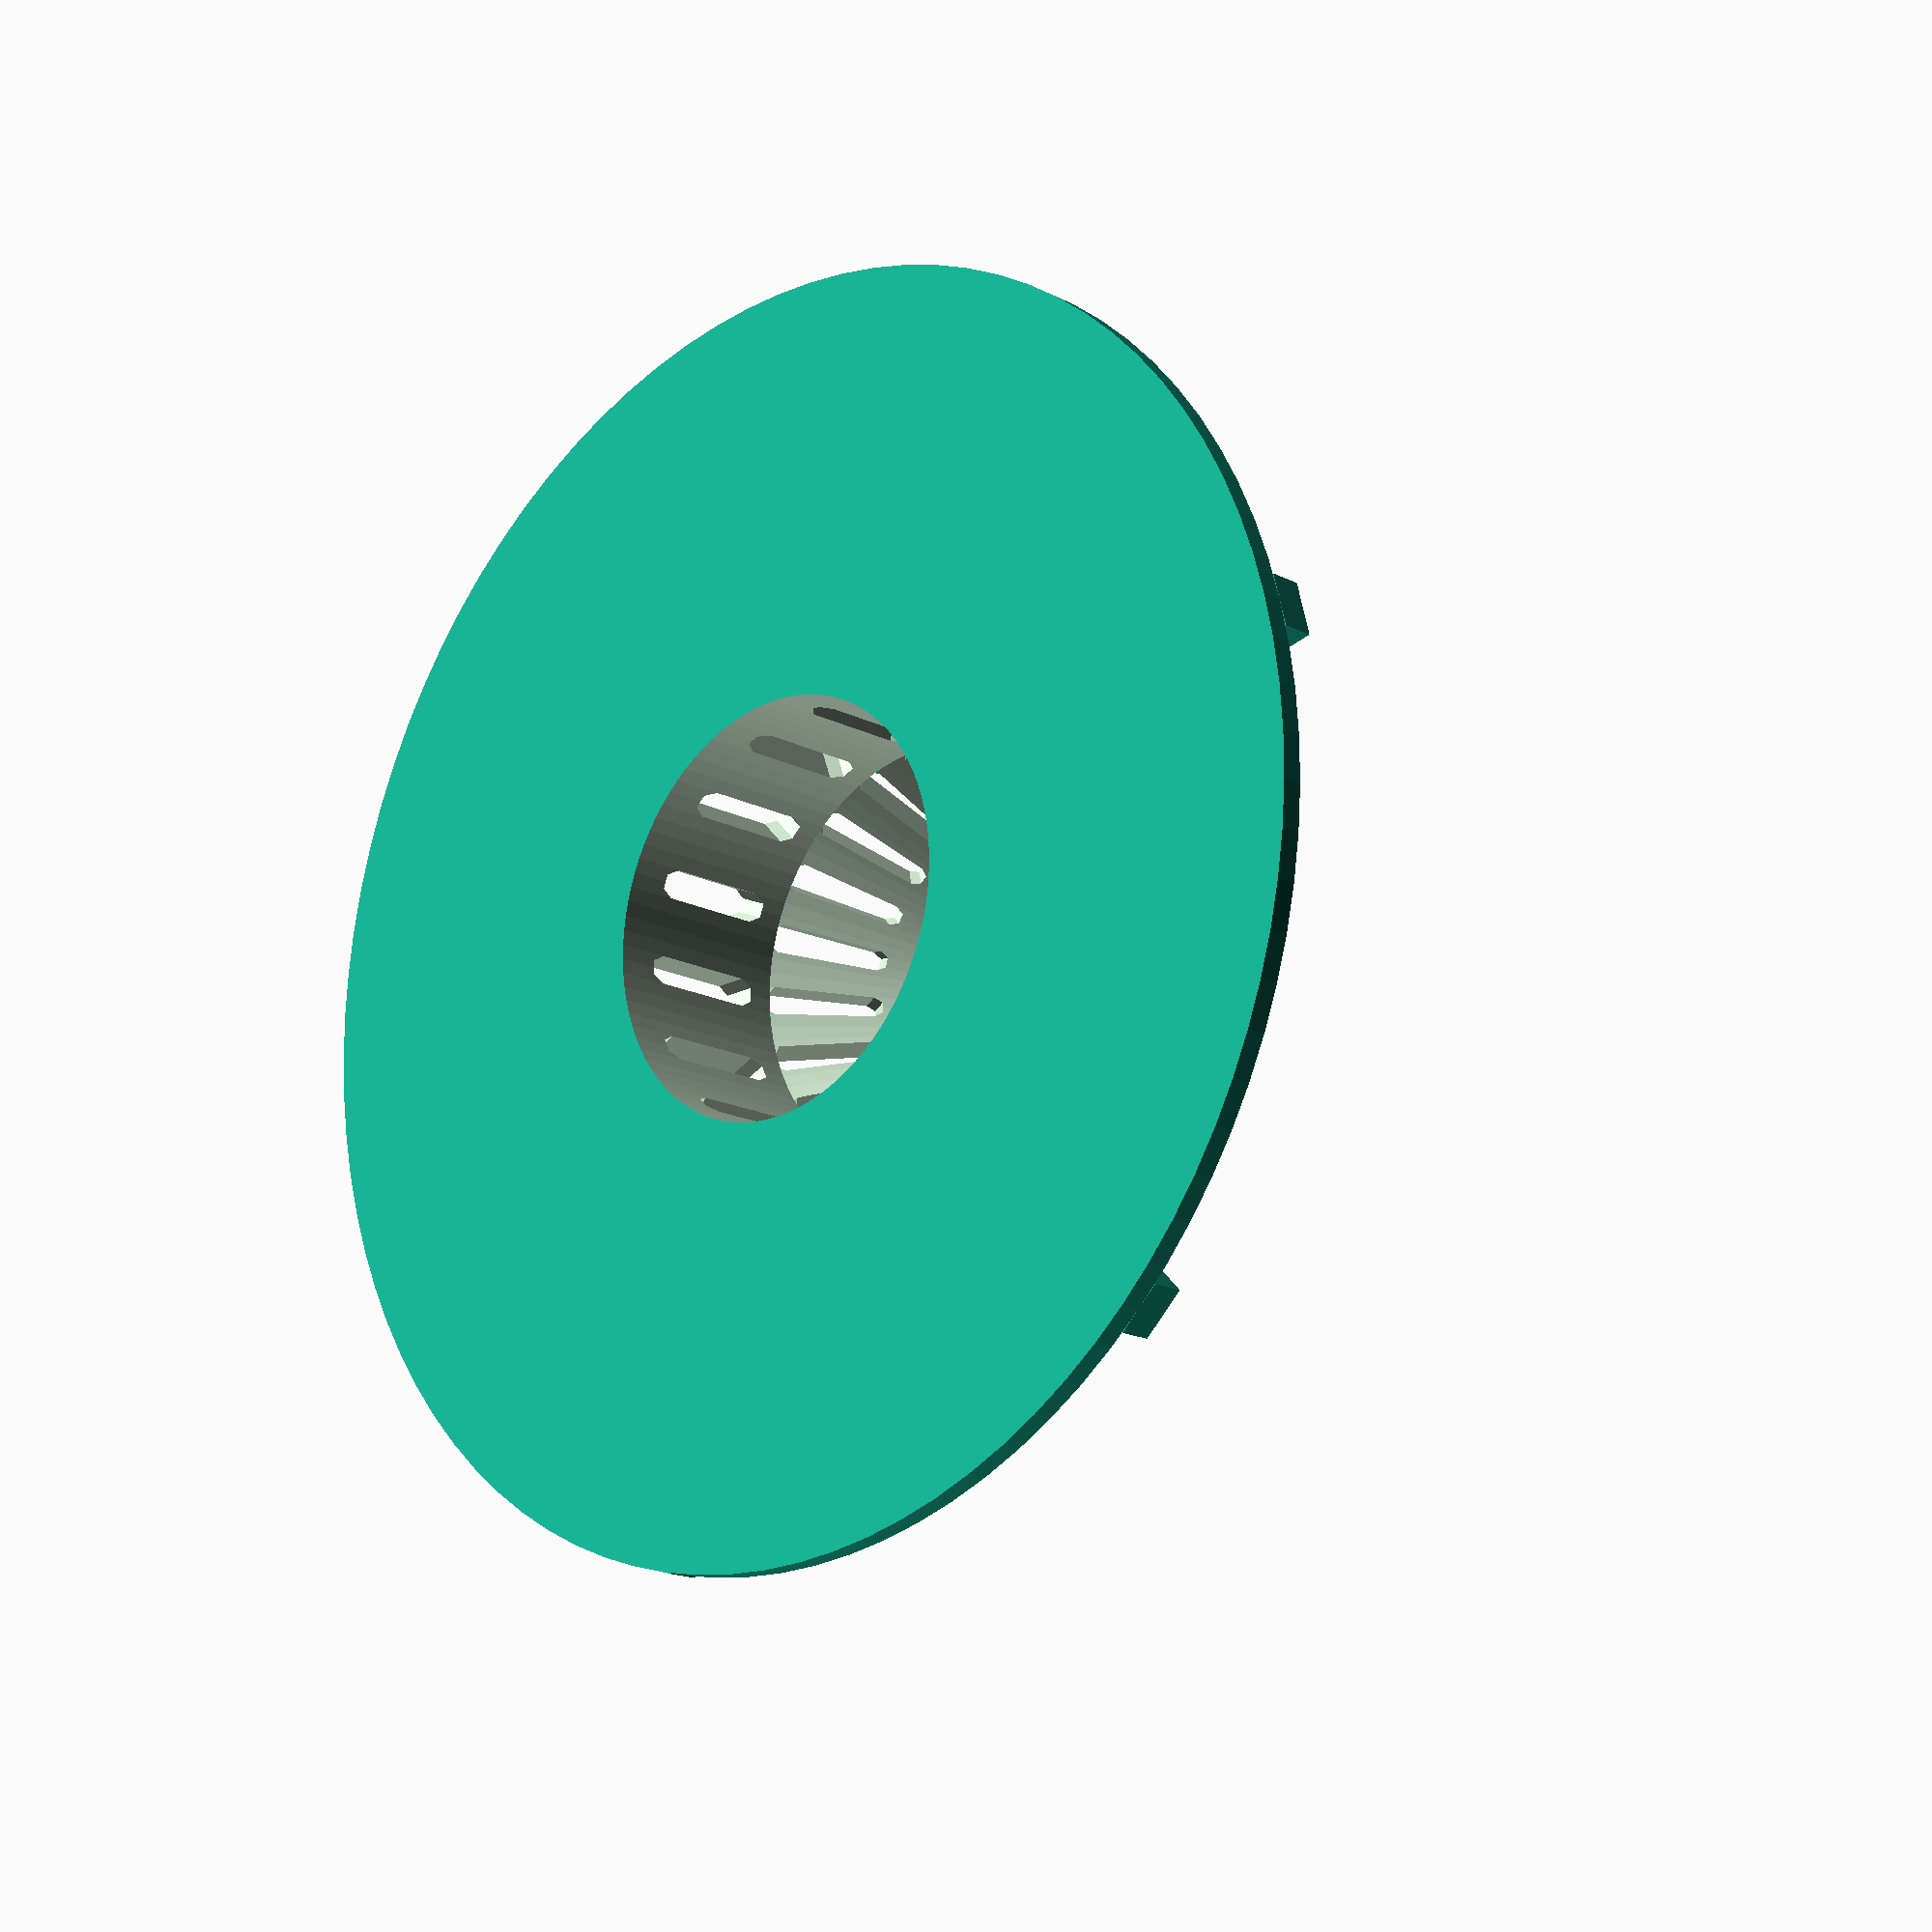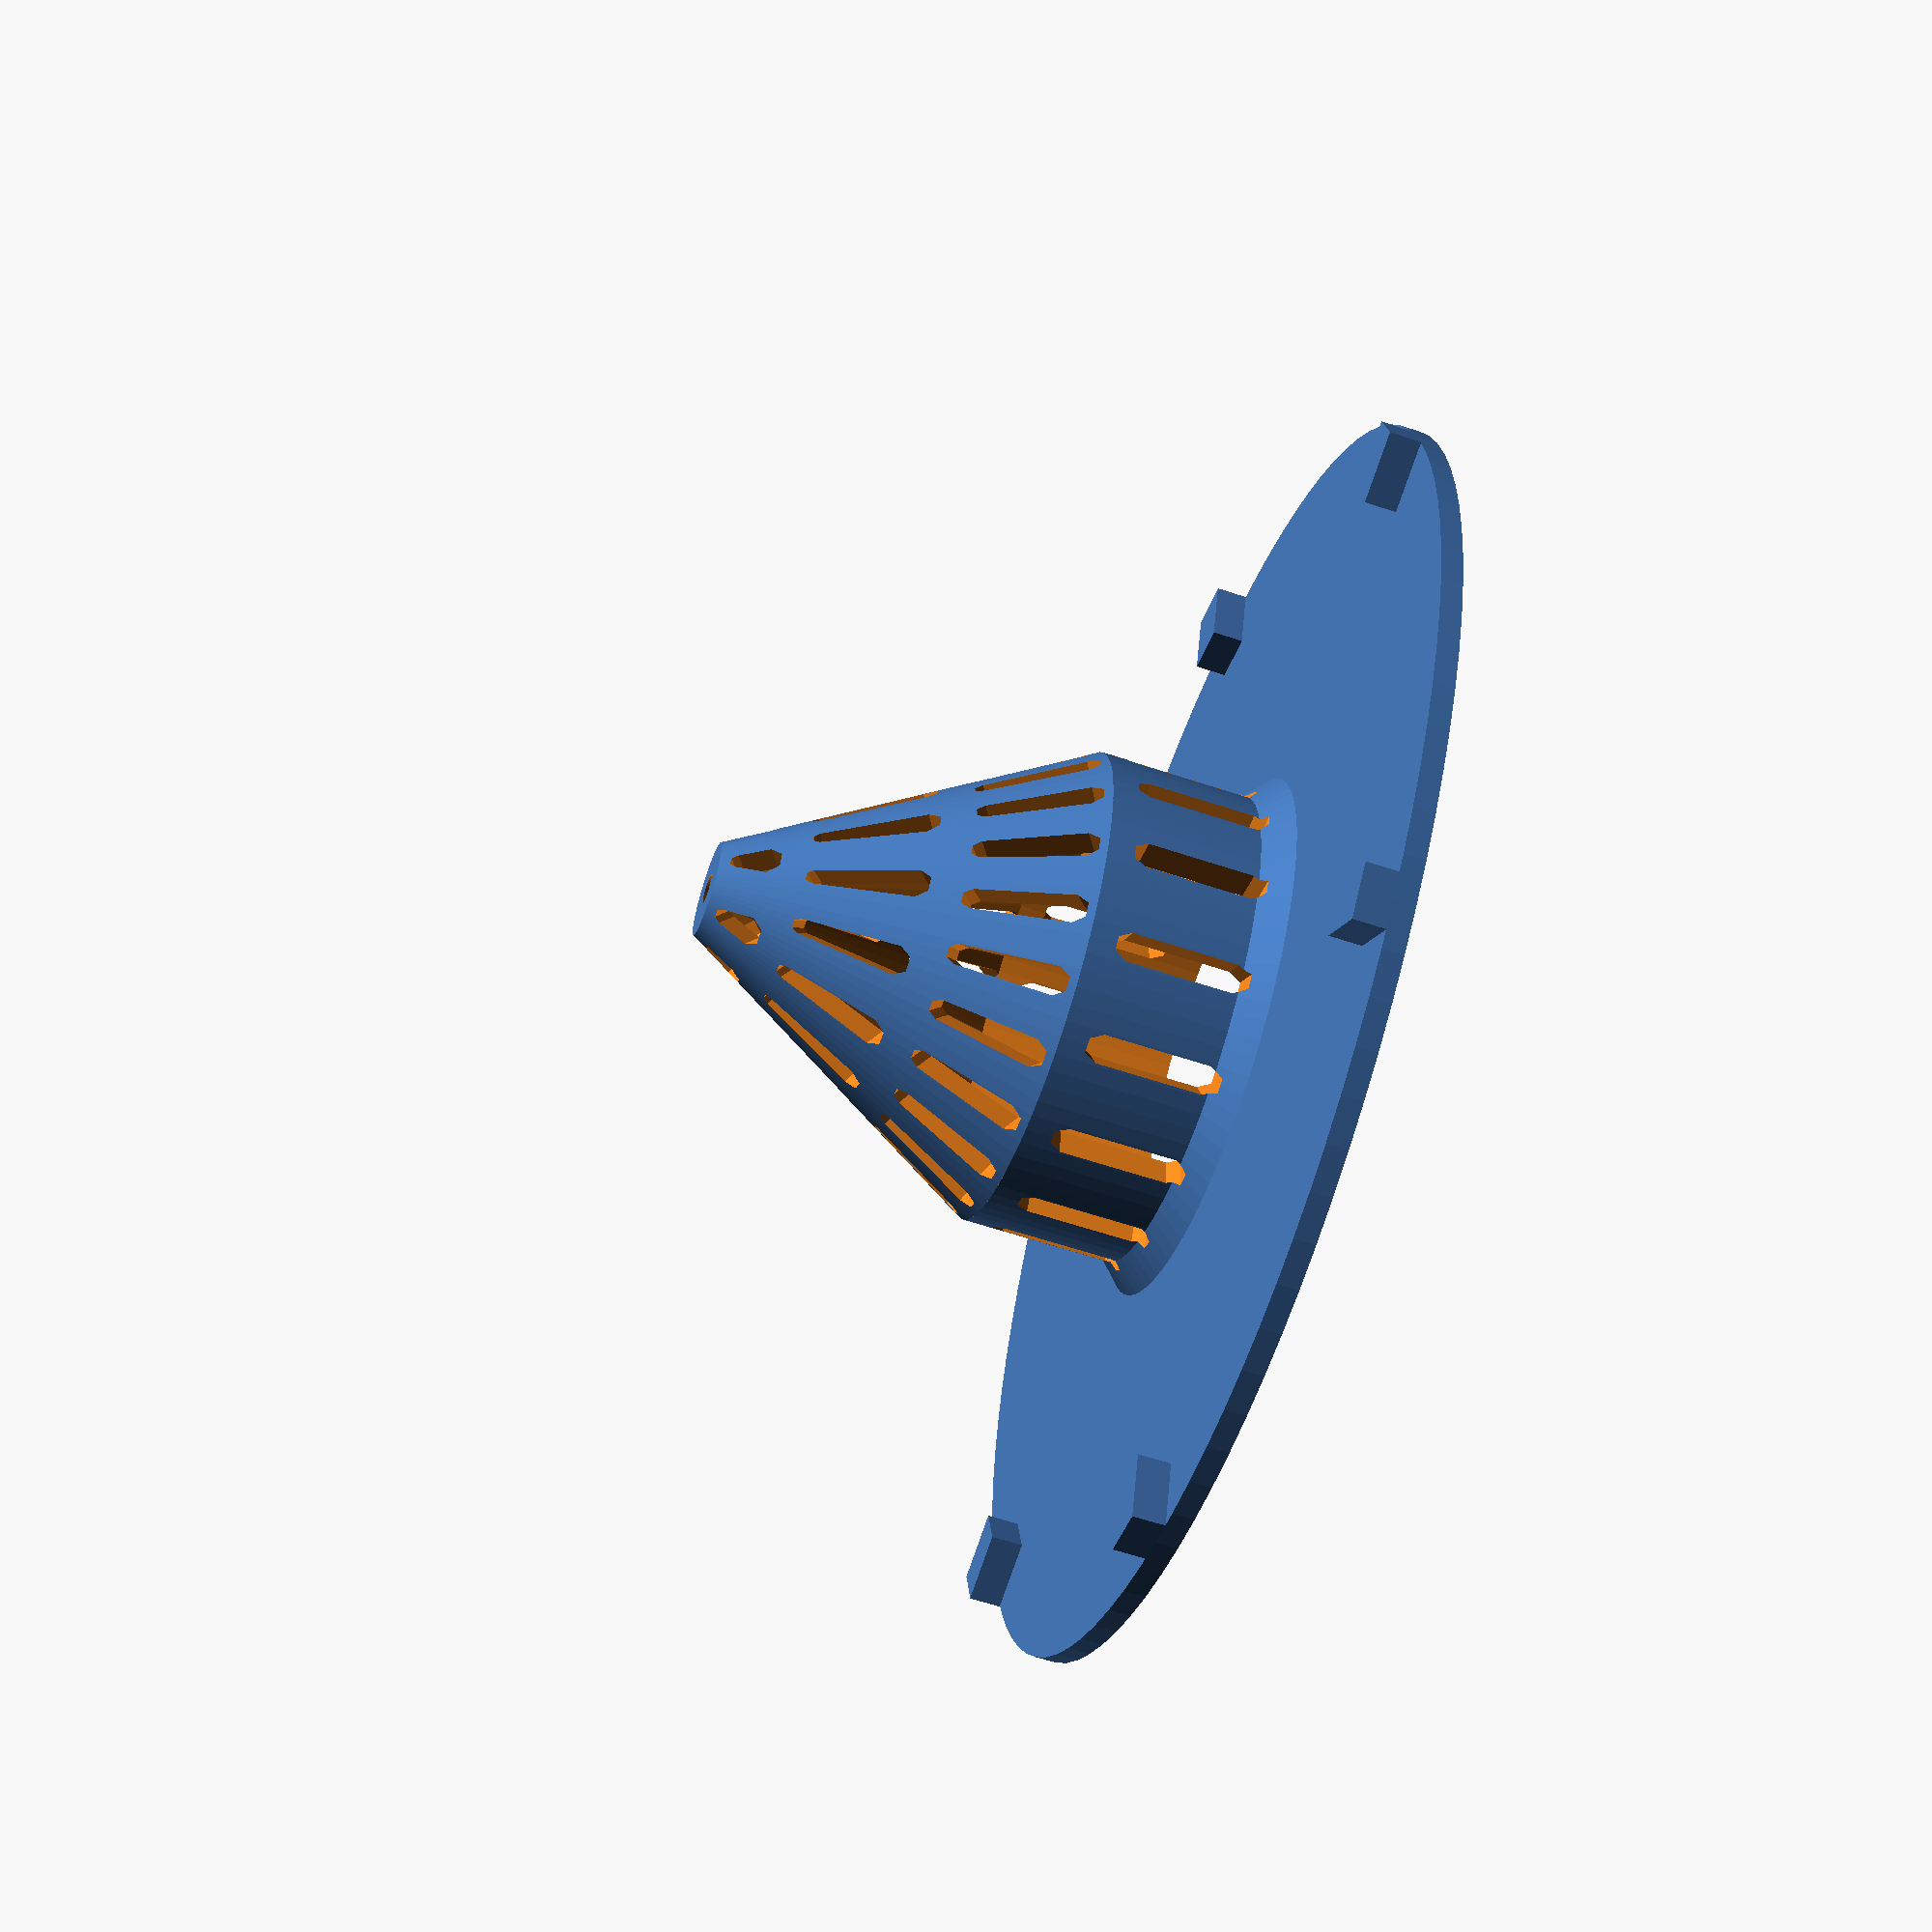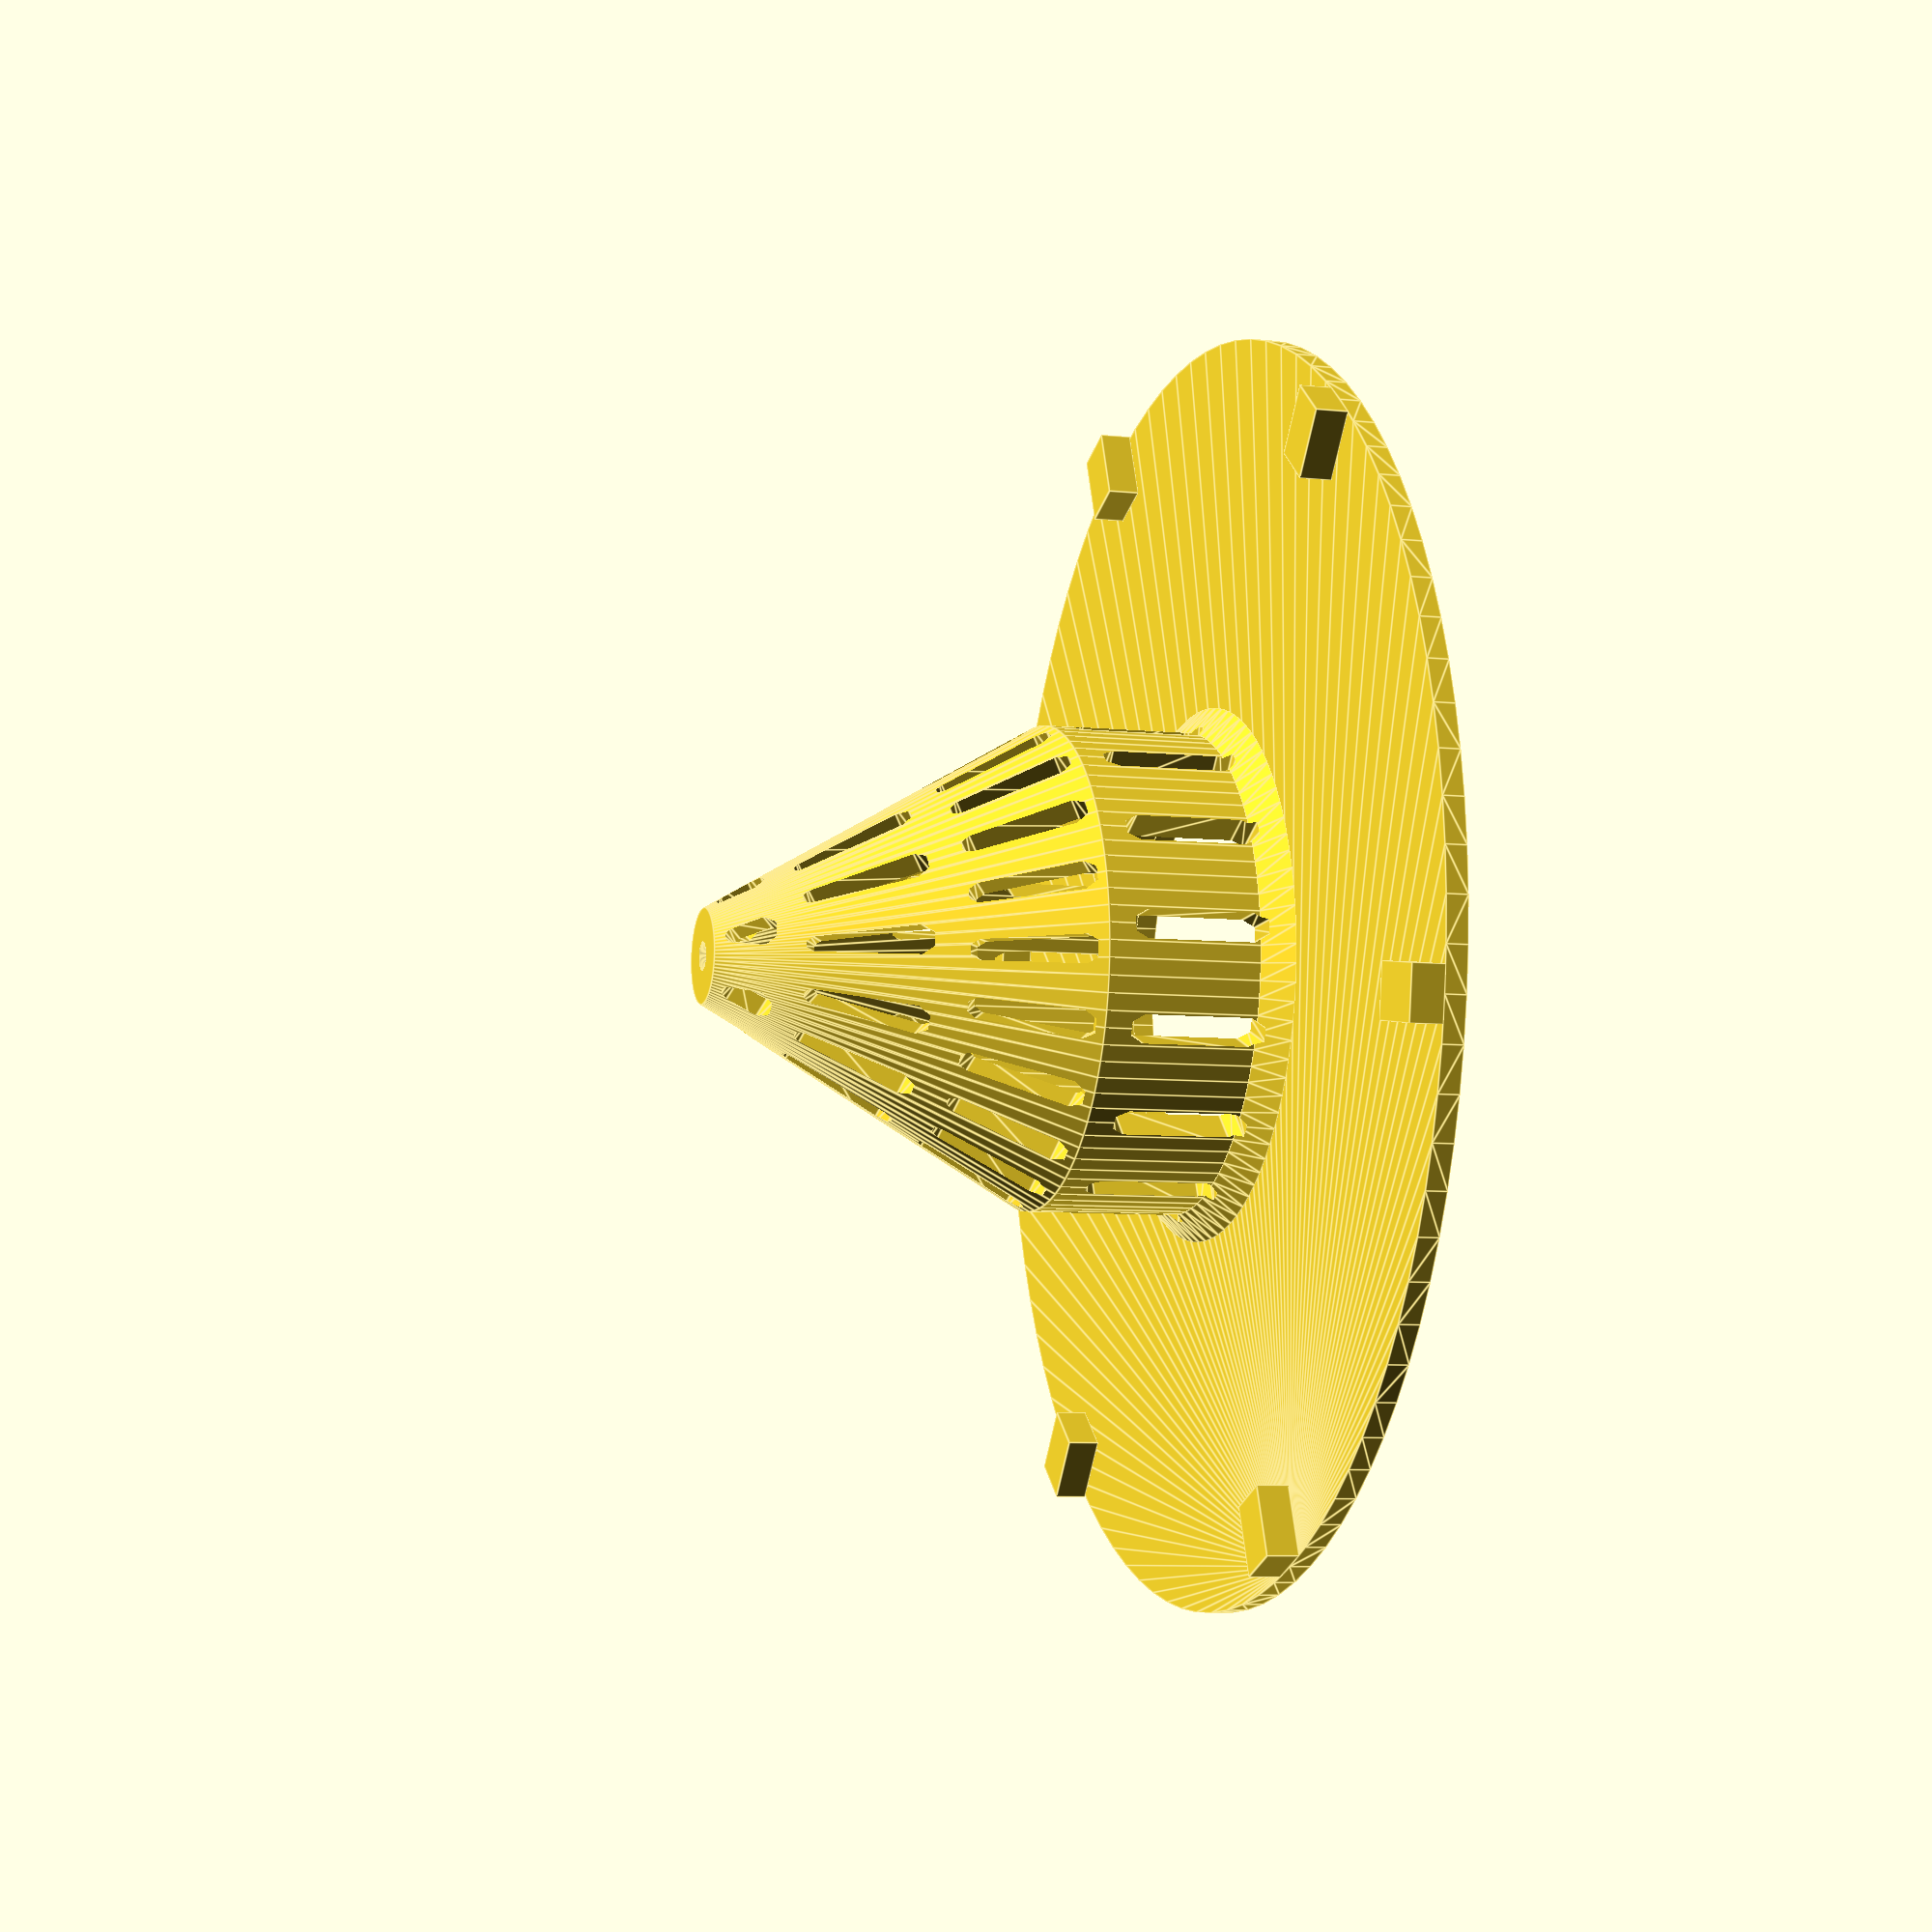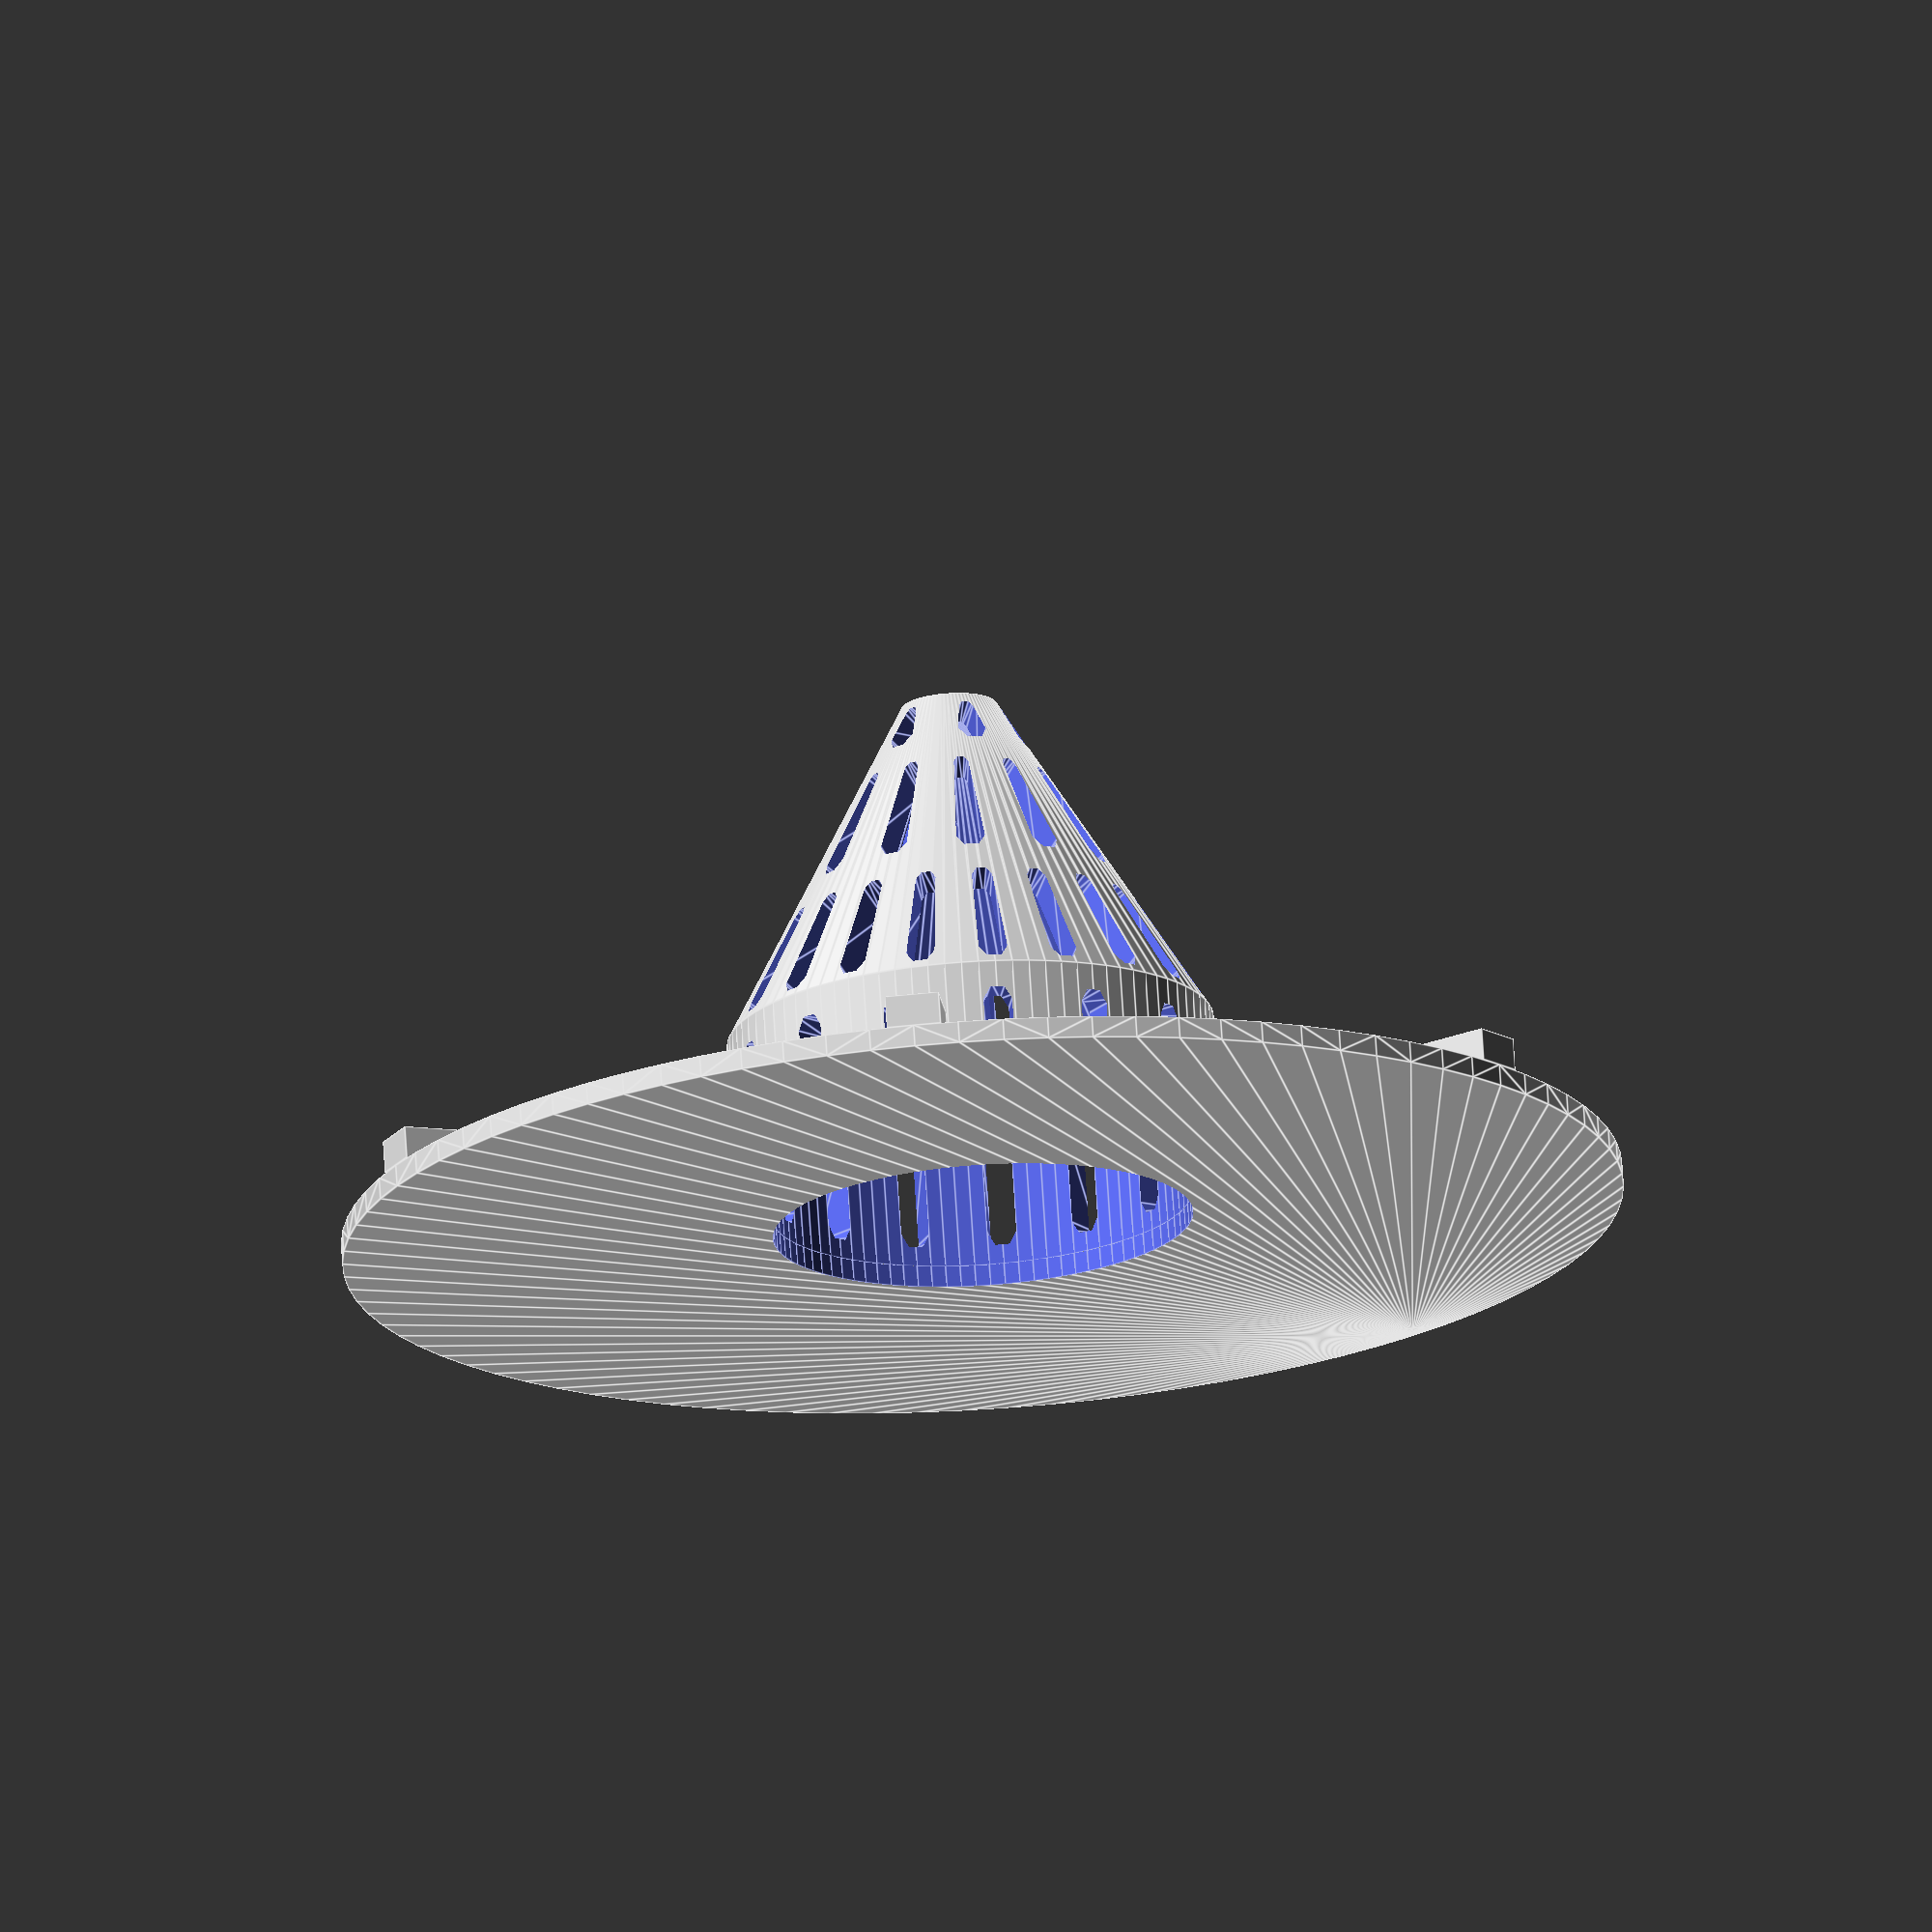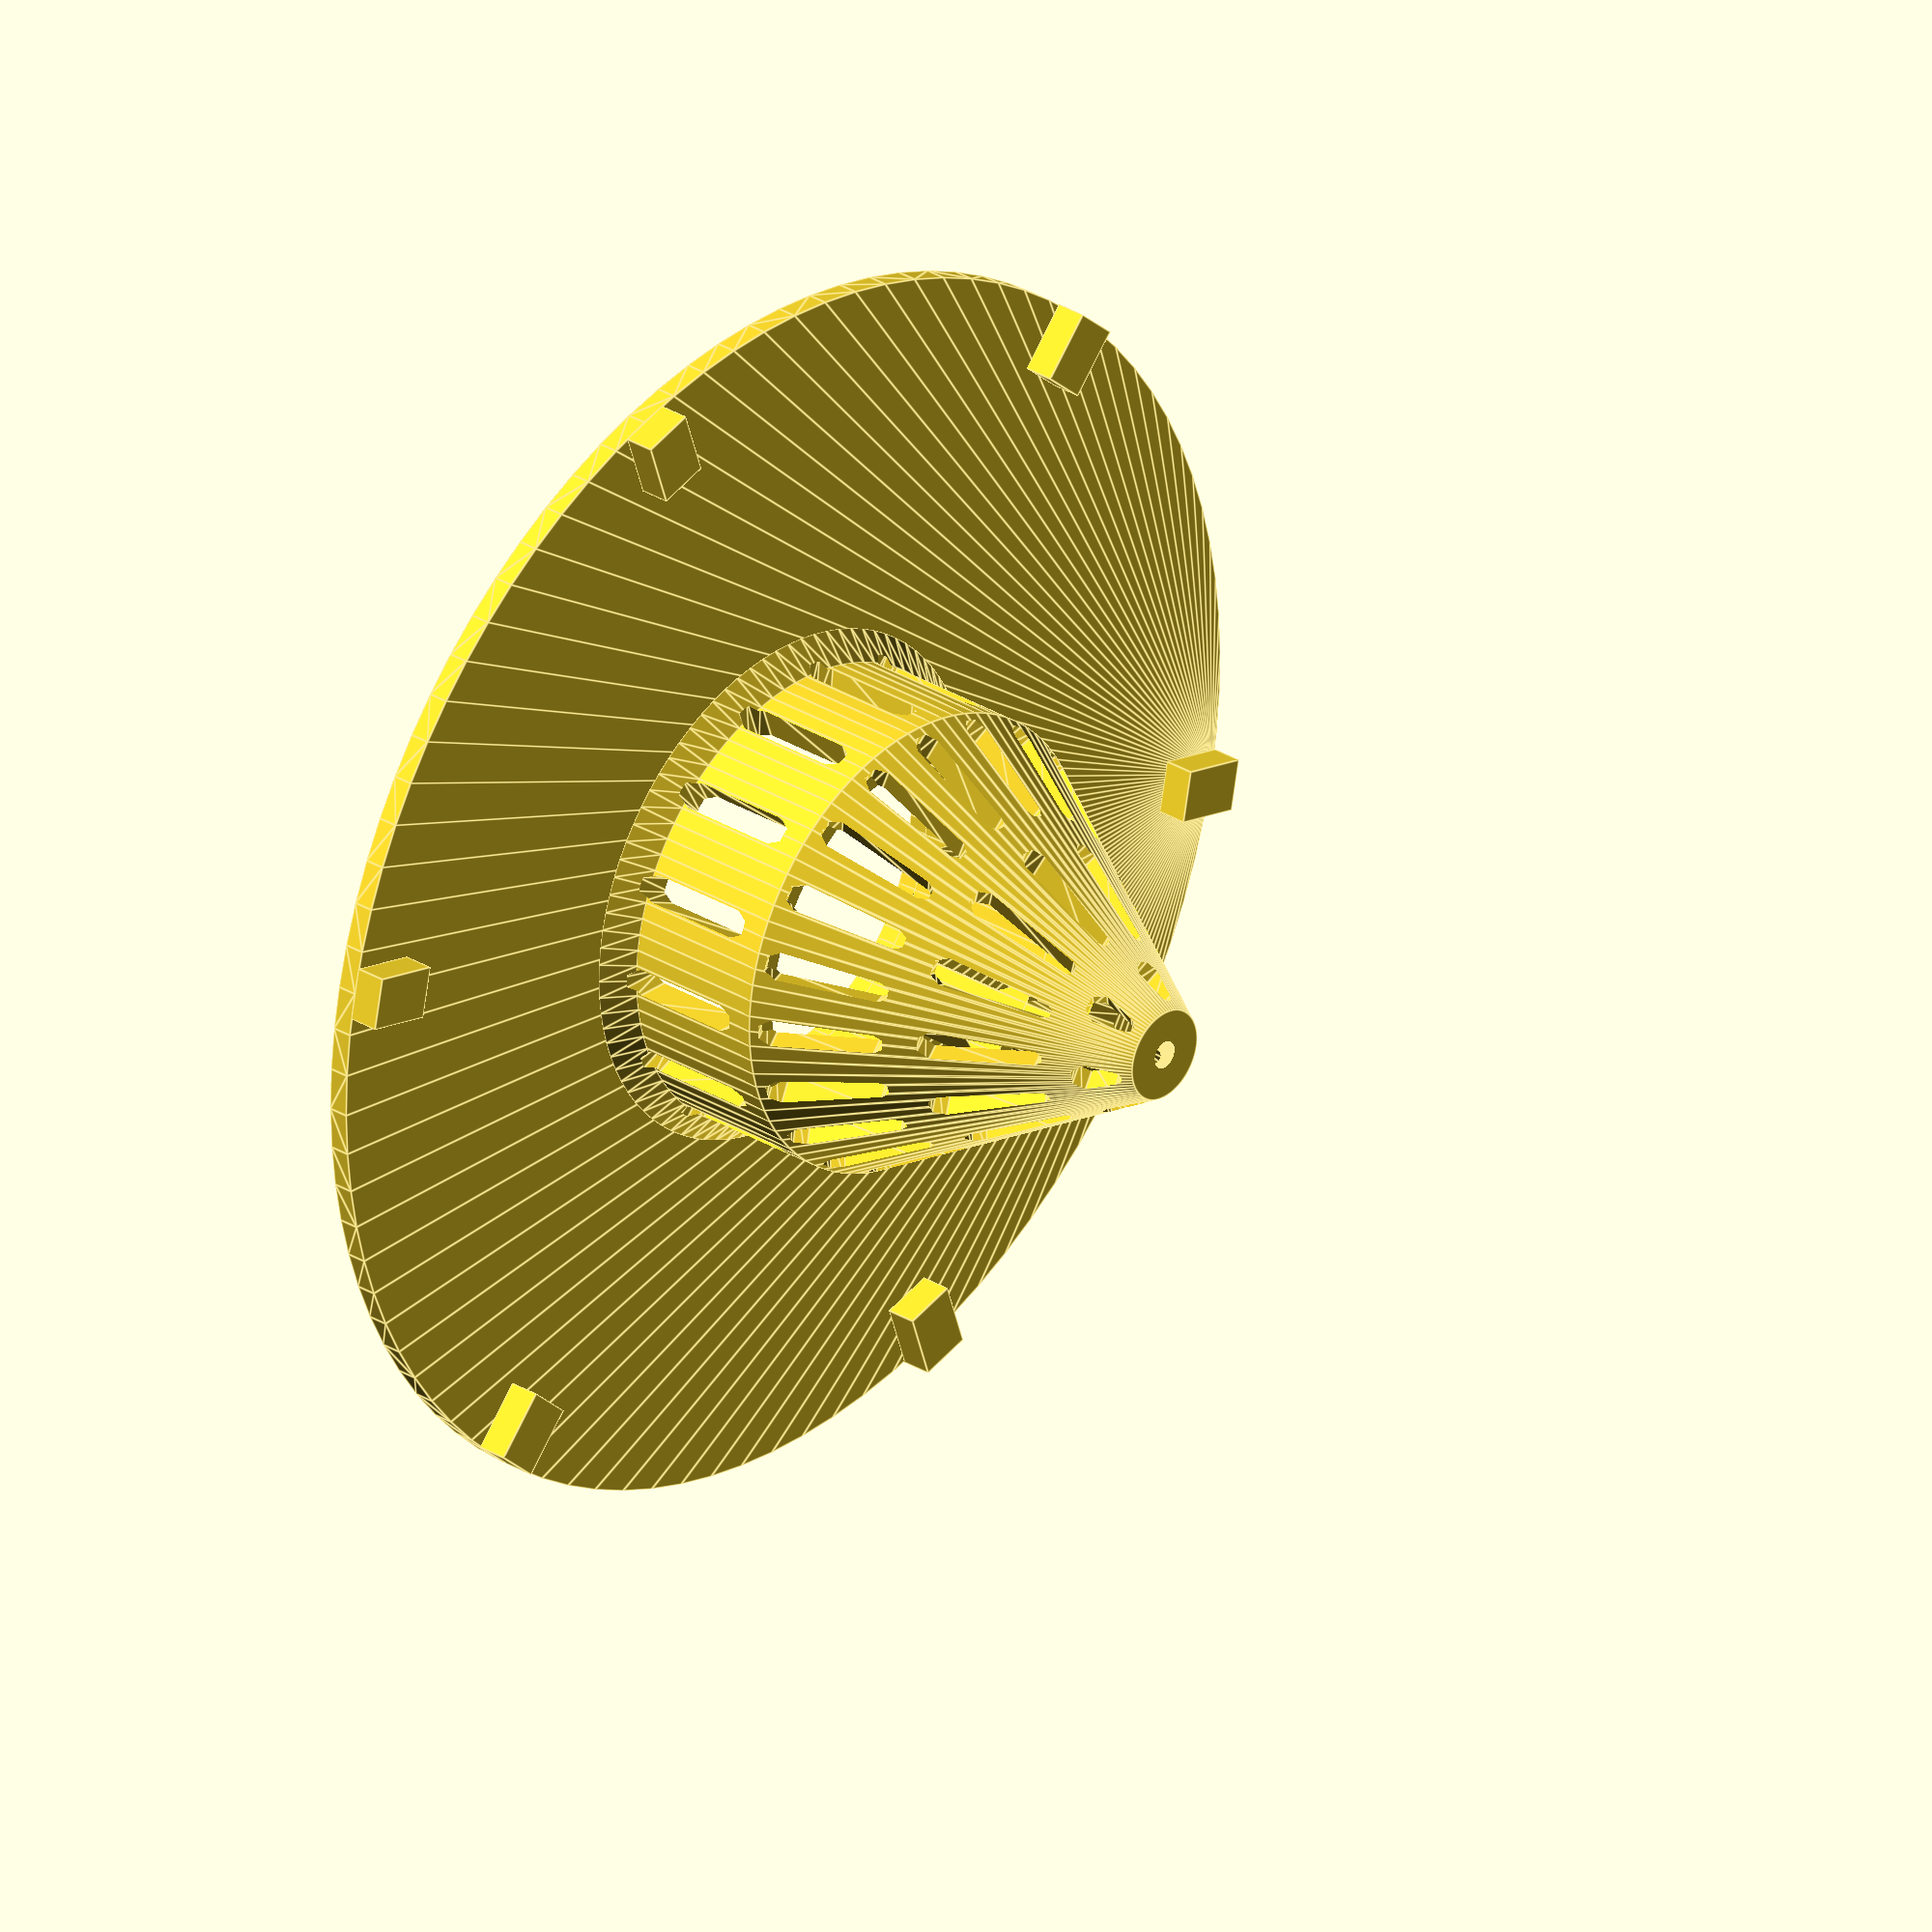
<openscad>
// TODO: cleanup consts and publish as a customizeable.
// TODO: cleanup code.

$fn=90;
slot_fn=6;

eps=0+0.01;

angle=60;

wall=1.6;

aparture=1.6;

horiz_wall=wall/sin(angle);
d1=aparture+2*horiz_wall;
d2=27;

lip_width=  22;// 19; //16.5; // 13.5; //7;
lip_inner_thicknes=1.2;
lip_outer_thicknes=1.2;

rib_width = 3;
rib_height = 1.8;  // 1
rib_length = 4;

chamfer = 1.5;

d3=d2+2*lip_width;
cone_height = tan(angle) * (d2-d1)/2;
cone_side_length = (d2-d1)/(2*cos(angle));
base_height=10;

// m1 = top margin 
// m2 = bottom margin
// k1 = scale factor of top width
// k2 = scale radius of bottom width
module cone_slot(m1, m2, k1=1.0, k2=1.0) {
  ap1 = aparture * k1;
  ap2 = aparture * k2;
  translate([d2/2-wall/2, 0, 0]) 
  rotate([0, angle, 0]) 
  hull() {
    translate([-m2-ap2/2, 0, -wall]) rotate([0, 0, 30]) cylinder(d=ap2, h=2*wall, $fn=slot_fn);
    translate([-(cone_side_length-ap1/2-m1), 0, -wall]) rotate([0, 0, 30]) cylinder(d=ap1, h=2*wall, $fn=slot_fn);
  }
}

module base_slot() {
  translate([d2/2+wall/2, 0, 1+aparture/2]) rotate([0, -90, 0]) {
    hull() {
      rotate([0, 0, 30]) cylinder(d=aparture, h=2*wall, $fn=slot_fn);
      translate([6, 0, 0]) rotate([0, 0, 30]) cylinder(d=aparture, h=2*wall, $fn=slot_fn);
    }
  }
}

module cone() {
  difference() {
    // Outer cone
    cylinder(d1=d2, d2=d1, h=cone_height);
    
    // Inner hollow cone
    translate([0, 0, -eps]) cylinder(d1=d2-2*horiz_wall, d2=d1-2*horiz_wall, h=cone_height+2*eps);
    for (i=[22.5:60:360]) {
      rotate([0, 0, i]) cone_slot(1, 17.7, 0.5);
    }
    for (i=[10:30:360]) {
      rotate([0, 0, i]) cone_slot(5.5, 9, 0.5);
    }
    for (i=[0:18:359]) {
      rotate([0, 0, i]) cone_slot(14.5, 0, 0.7);
    }
  }
}

module base() {
  difference() {
    union() {
      cylinder(d=d2, h=base_height);
      cylinder(d1=d2+2*chamfer, d2=d2, h=chamfer);
    }
    translate([0, 0, -eps]) cylinder(d=d2-2*horiz_wall, h=base_height+2*eps);
    for (i=[0:24:359]) {
      rotate([0, 0, i]) base_slot();
    }
  }  
}

module rib() {
 translate([(d3/2)-rib_length, -rib_width/2, 0]) cube([rib_length, rib_width, rib_height]); 
}

module lip() {
  difference() {
    union() {
      hull() {
        cylinder(d=d3, h=lip_outer_thicknes); 
        cylinder(d=d2, h=lip_inner_thicknes);
      }
      for (i=[0:60:359]) {
        rotate([0, 0, i]) translate([0, 0, lip_outer_thicknes-eps]) rib();
      }
    }
    translate([0, 0, -eps]) cylinder(d=d2-2*horiz_wall, h=10);
  }
}



module main() {
  lip();
  translate([0, 0, lip_inner_thicknes-eps]) base();
  translate([0, 0, lip_inner_thicknes+base_height-2*eps]) cone();
}

main();

//rib();



</openscad>
<views>
elev=16.8 azim=74.1 roll=223.6 proj=p view=solid
elev=60.8 azim=167.4 roll=71.1 proj=p view=wireframe
elev=7.1 azim=308.2 roll=72.9 proj=p view=edges
elev=286.7 azim=336.1 roll=176.4 proj=o view=edges
elev=151.2 azim=71.5 roll=227.1 proj=o view=edges
</views>
